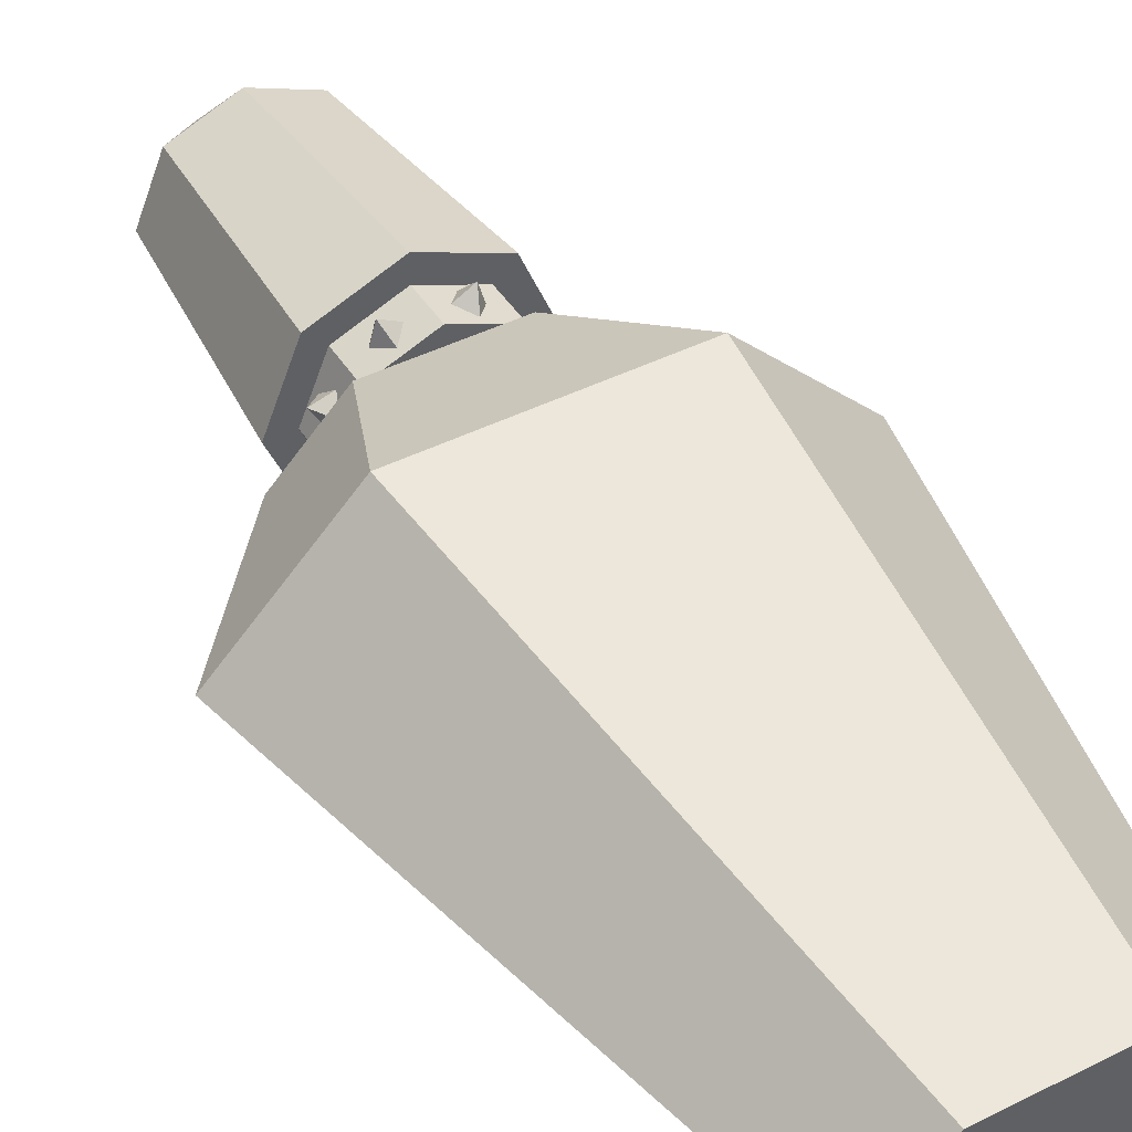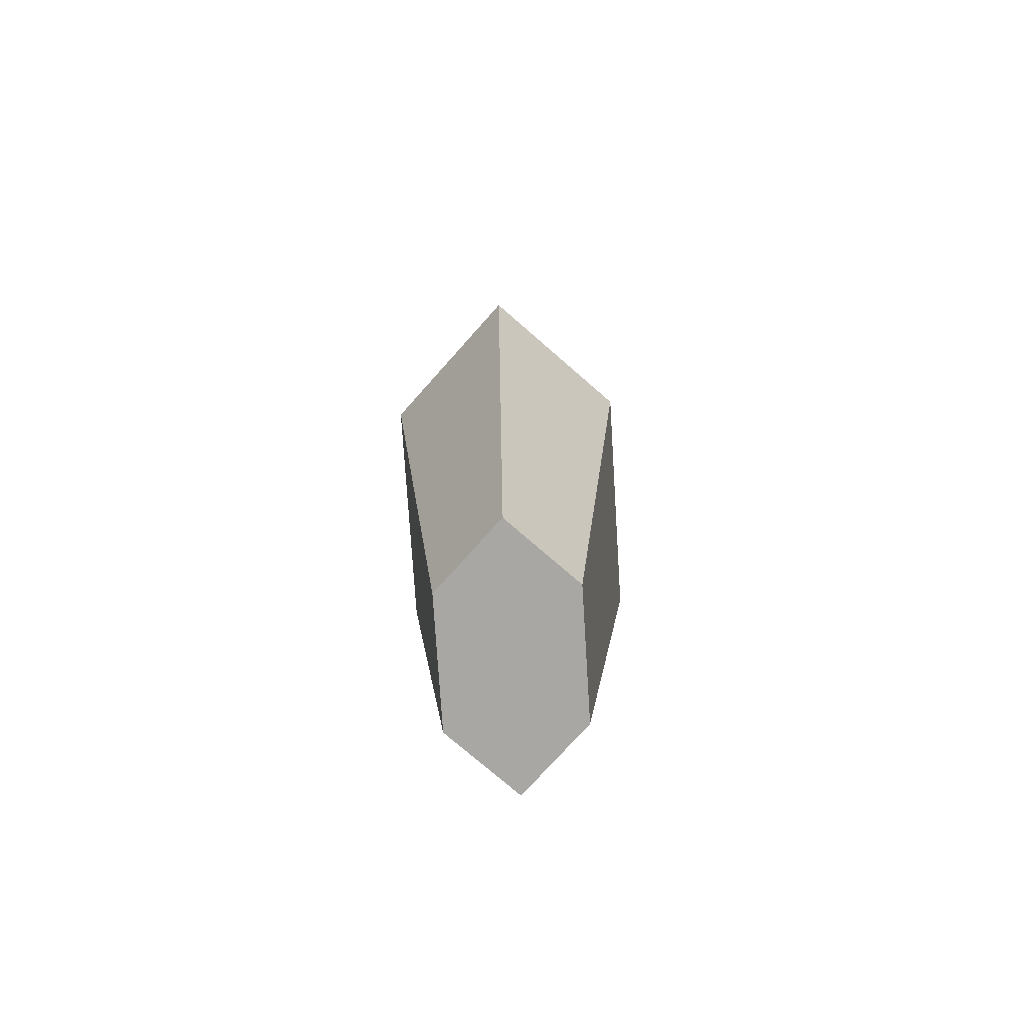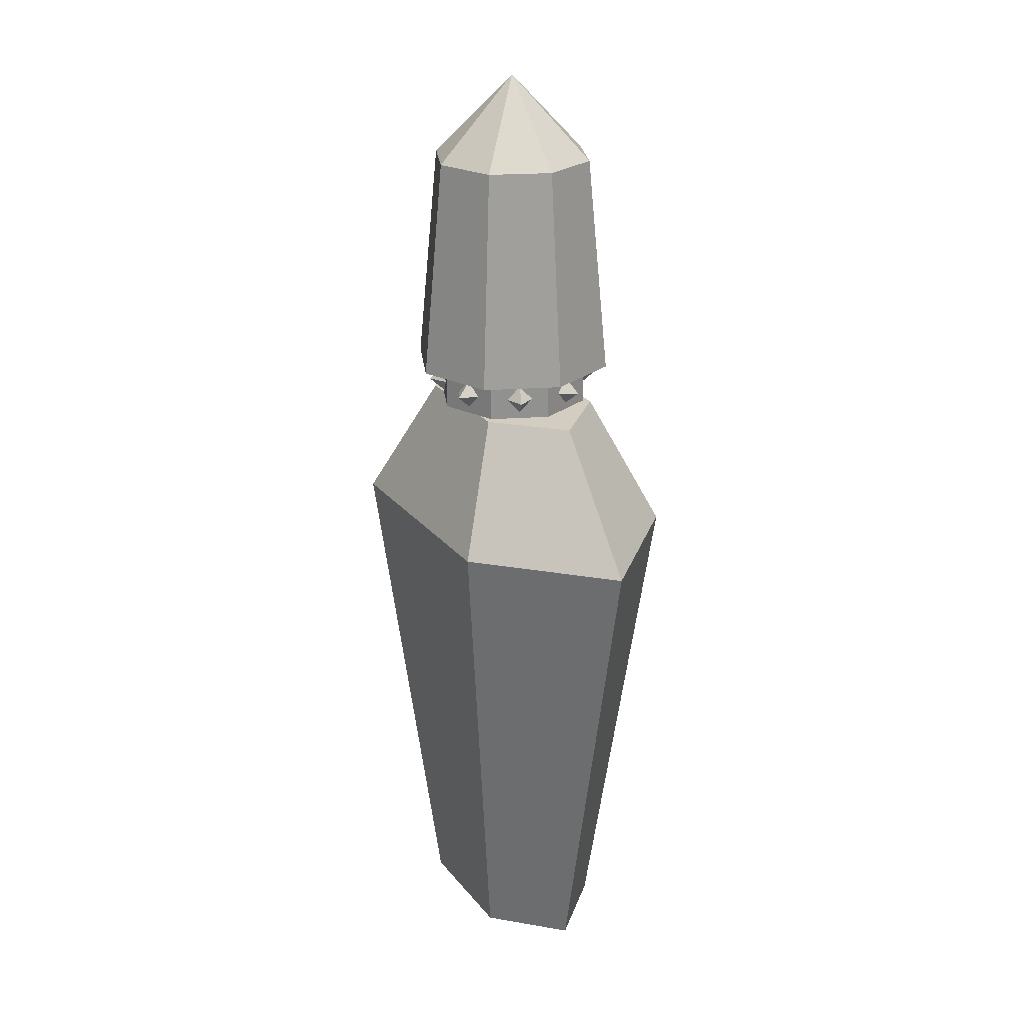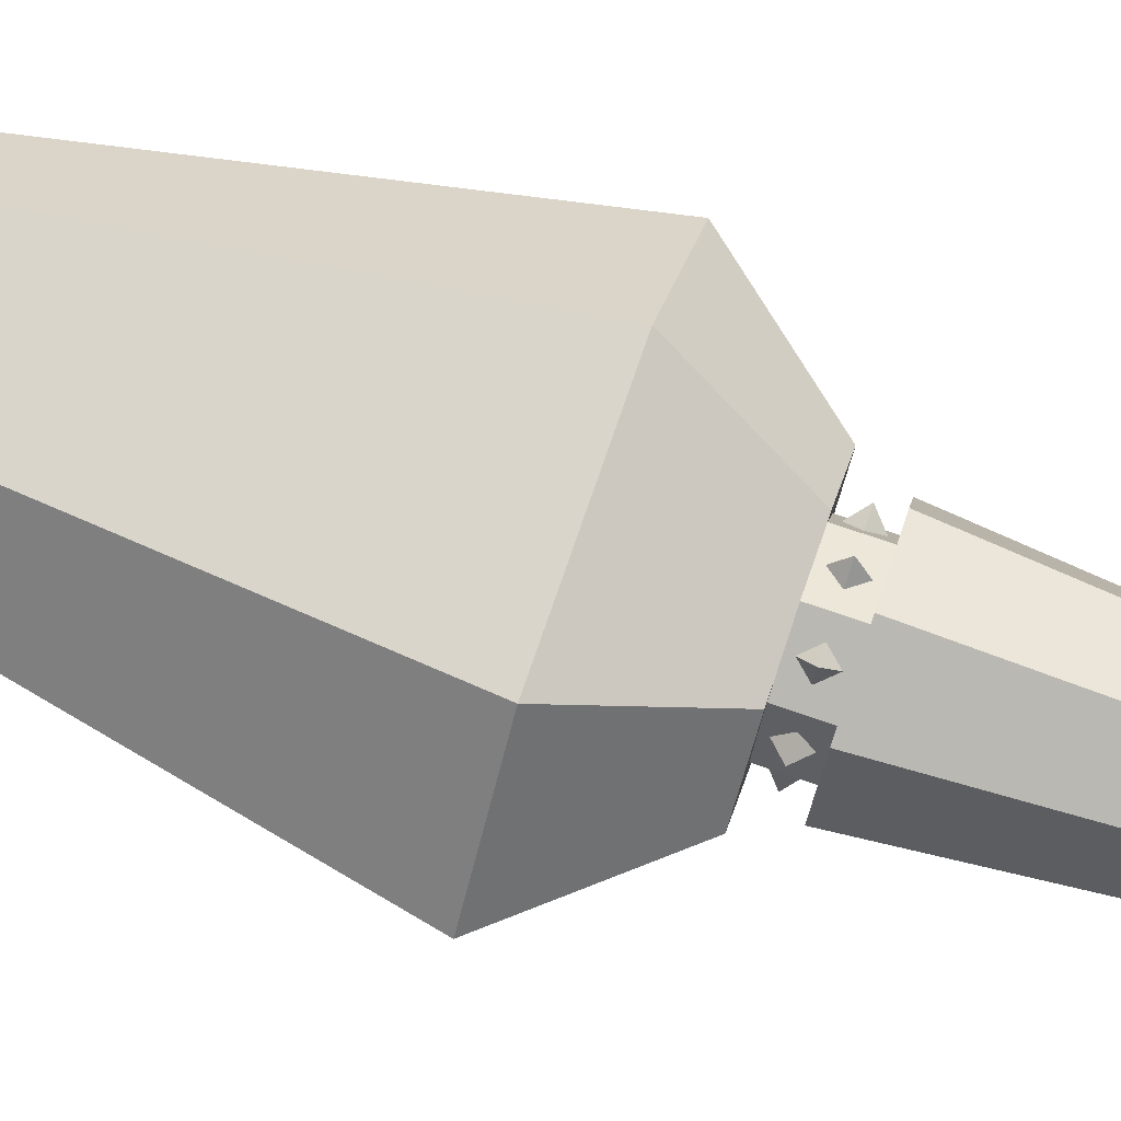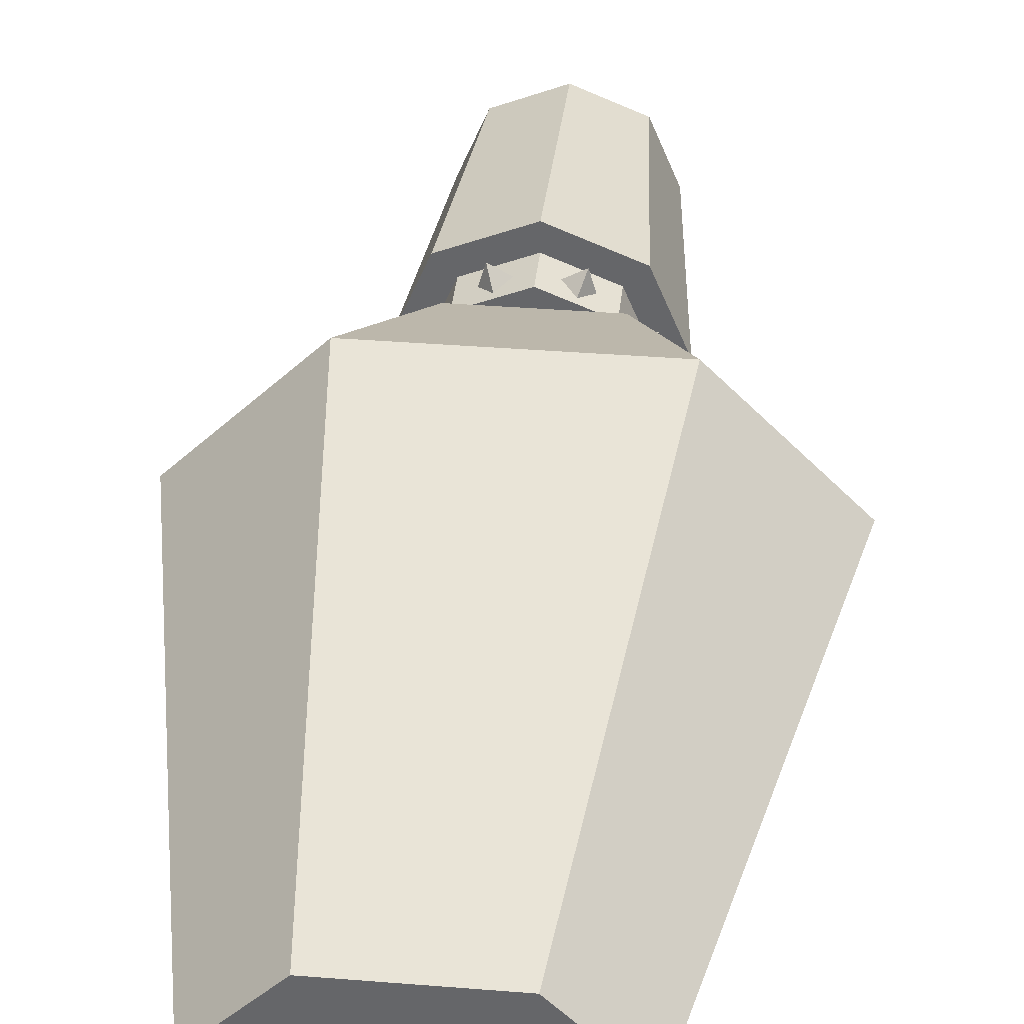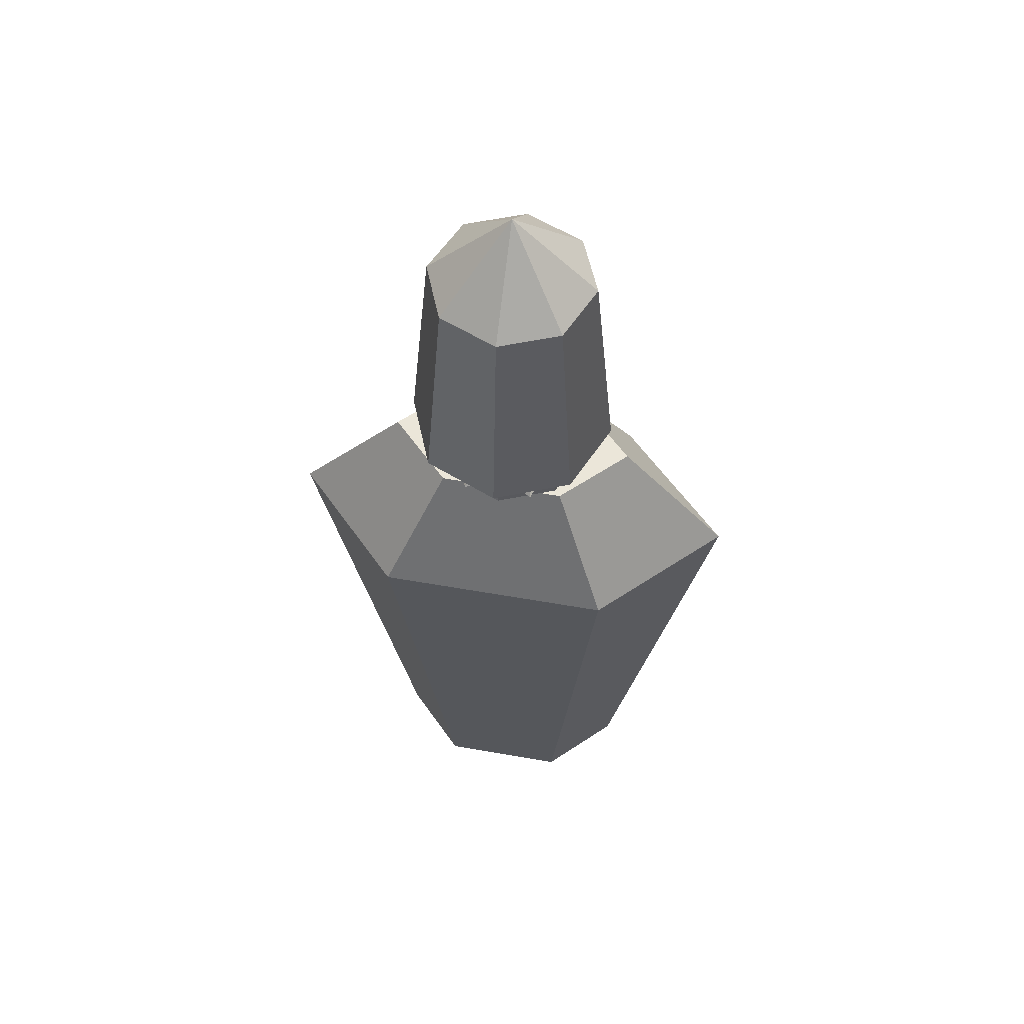
<metadata>
{"format":"obj","ext":"obj","renderer":"f3d","projection":"perspective","resolution":1024,"background":"white","views":[{"elev":44.2,"azim":-30.3,"up":"+Z"},{"elev":-74.7,"azim":93.6,"up":"+Y"},{"elev":24.5,"azim":-118.9,"up":"+Y"},{"elev":74.2,"azim":108.9,"up":"+Z"},{"elev":37.3,"azim":5.9,"up":"+Z"},{"elev":57.1,"azim":-169.6,"up":"+Y"}]}
</metadata>
<code>
o Circle.006
v -0.1493 0.6487 -0.1505
v -0.2985 0.6487 0
v -0.1493 0.6487 0.1505
v 0.1493 0.6487 0.1505
v 0.2985 0.6487 -0
v 0.1493 0.6487 -0.1505
v -0.08309 0 -0.08377
v -0.1662 0 0
v -0.08309 0 0.08377
v 0.08309 0 0.08377
v 0.1662 0 -0
v 0.08309 0 -0.08377
v 0.1591 0.8128 -0
v 0.07955 0.8128 0.0802
v -0.07955 0.8128 0.0802
v 0 0 -0
v -0.1591 0.8128 0
v -0.07955 0.8128 -0.0802
v 0.07955 0.8128 -0.0802
v 0.08077 0.8128 -0
v 0.04038 0.8128 0.04071
v -0.04038 0.8128 0.04071
v -0.08077 0.8128 0
v -0.04038 0.8128 -0.04071
v 0.04038 0.8128 -0.04071
v 0.08077 0.9261 -0
v 0.04038 0.9261 0.04071
v -0.04038 0.9261 0.04071
v -0.08077 0.9261 0
v -0.04038 0.9261 -0.04071
v 0.04038 0.9261 -0.04071
v 0.04672 0.9261 -0
v 0.02336 0.9261 0.02355
v -0.02336 0.9261 0.02355
v -0.04672 0.9261 0
v -0.02336 0.9261 -0.02355
v 0.02336 0.9261 -0.02355
v 0.04672 0.7808 -0
v 0.02336 0.7808 0.02355
v -0.02336 0.7808 0.02355
v -0.04672 0.7808 0
v -0.02336 0.7808 -0.02355
v 0.02336 0.7808 -0.02355
v 0.1375 0.7808 -0
v 0.06876 0.7808 0.06933
v -0.06876 0.7808 0.06933
v -0.1375 0.7808 0
v -0.06876 0.7808 -0.06933
v 0.06876 0.7808 -0.06933
v 0.2504 0.6333 -0
v 0.1252 0.6333 0.1263
v -0.1252 0.6333 0.1263
v -0.2504 0.6333 0
v -0.1252 0.6333 -0.1263
v 0.1252 0.6333 -0.1263
v 0.1348 0.03485 -0
v 0.06738 0.03485 0.06793
v -0.06738 0.03485 0.06793
v -0.1348 0.03485 0
v -0.06738 0.03485 -0.06793
v 0.06738 0.03485 -0.06793
v 0 0.03485 0
g Circle.006_Circle.006_glass
f 1 6 12 7
f 5 4 10 11
f 3 2 8 9
f 6 5 11 12
f 4 3 9 10
f 2 1 7 8
f 11 10 16
f 9 8 16
f 12 11 16
f 10 9 16
f 8 7 16
f 7 12 16
f 6 1 18 19
f 4 5 13 14
f 2 3 15 17
f 5 6 19 13
f 3 4 14 15
f 1 2 17 18
f 18 17 23 24
f 15 14 21 22
f 13 19 25 20
f 19 18 24 25
f 17 15 22 23
f 14 13 20 21
f 23 22 28 29
f 21 20 26 27
f 25 24 30 31
f 24 23 29 30
f 22 21 27 28
f 20 25 31 26
f 30 29 35 36
f 28 27 33 34
f 26 31 37 32
f 29 28 34 35
f 27 26 32 33
f 31 30 36 37
f 35 34 40 41
f 33 32 38 39
f 37 36 42 43
f 36 35 41 42
f 34 33 39 40
f 32 37 43 38
f 40 39 45 46
f 38 43 49 44
f 41 40 46 47
f 39 38 44 45
f 43 42 48 49
f 42 41 47 48
f 45 44 50 51
f 49 48 54 55
f 48 47 53 54
f 46 45 51 52
f 44 49 55 50
f 47 46 52 53
f 50 55 61 56
f 53 52 58 59
f 51 50 56 57
f 55 54 60 61
f 54 53 59 60
f 52 51 57 58
f 61 60 62
f 60 59 62
f 58 57 62
f 56 61 62
f 59 58 62
f 57 56 62
o Circle.007
v -0.02336 0.9261 -0.02355
v 0.02336 0.9261 -0.02355
v -0.04672 0.9261 0
v -0.02336 0.9261 0.02355
v 0.02336 0.9261 0.02355
v 0.04672 0.9261 -0
v 0.04238 0.9261 0.04273
v -0.04238 0.9261 0.04273
v -0.08477 0.9261 0
v -0 0.7808 0
v 0.04238 0.9261 -0.04273
v -0.04238 0.9261 -0.04273
v 0.08477 0.9261 -0
v 0.04238 0.8666 0.04273
v -0.04238 0.8666 0.04273
v -0.08477 0.8666 0
v 0.04238 0.8666 -0.04273
v -0.04238 0.8666 -0.04273
v 0.08477 0.8666 -0
v 0 0.8666 -0.1343
v -0.09495 0.8666 -0.09495
v -0.1343 0.8666 0
v -0.09495 0.8666 0.09495
v 0 0.8666 0.1343
v 0.09496 0.8666 0.09495
v 0.1343 0.8666 -0
v 0.09496 0.8666 -0.09495
v 0 1.151 -0.1063
v -0.07516 1.151 -0.07516
v -0.1063 1.151 0
v -0.07516 1.151 0.07516
v 0 1.151 0.1063
v 0.07516 1.151 0.07516
v 0.1063 1.151 -0
v 0.07516 1.151 -0.07516
v 0 1.259 0
v -0.01483 0.7808 -0.01495
v -0.02336 0.7919 -0.02355
v -0.02086 0.784 -0.02103
v 0.02336 0.7919 -0.02355
v 0.01483 0.7808 -0.01495
v 0.02086 0.784 -0.02103
v -0.02971 0.7808 0
v -0.04672 0.7919 0
v -0.04174 0.784 0
v -0.01483 0.7808 0.01495
v -0.02336 0.7919 0.02355
v -0.02086 0.784 0.02103
v 0.01483 0.7808 0.01495
v 0.02336 0.7919 0.02355
v 0.02086 0.784 0.02103
v 0.04672 0.7919 -0
v 0.02971 0.7808 -0
v 0.04174 0.784 -0
g Circle.007_Circle.007_glass
f 99 103 72
f 105 99 72
f 111 108 72
f 67 112 114 68
f 115 111 72
f 108 105 72
f 103 115 72
f 68 114 102 64
f 64 102 100 63
f 66 109 112 67
f 65 106 109 66
f 63 65 71 74
f 65 66 70 71
f 68 64 73 75
f 67 68 75 69
f 64 63 74 73
f 66 67 69 70
f 71 70 77 78
f 75 73 79 81
f 73 74 80 79
f 70 69 76 77
f 69 75 81 76
f 74 71 78 80
f 86 77 76
f 86 76 87
f 76 81 88 87
f 81 79 89 88
f 89 79 82
f 79 80 82
f 82 80 83
f 80 78 84 83
f 78 77 85 84
f 86 85 77
f 88 89 97 96
f 86 87 95 94
f 84 85 93 92
f 82 83 91 90
f 89 82 90 97
f 87 88 96 95
f 85 86 94 93
f 83 84 92 91
f 93 94 98
f 91 92 98
f 96 97 98
f 94 95 98
f 92 93 98
f 90 91 98
f 97 90 98
f 95 96 98
f 100 102 104 101
f 101 104 103 99
f 106 100 101 107
f 107 101 99 105
f 109 106 107 110
f 110 107 105 108
f 112 109 110 113
f 113 110 108 111
f 102 114 116 104
f 104 116 115 103
f 114 112 113 116
f 116 113 111 115
f 63 100 106 65
o Circle.008
v -0.08077 0.8128 0
v -0.04038 0.8128 0.04071
v -0.04038 0.8128 -0.04071
v 0.04038 0.8128 -0.04071
v 0.08077 0.8128 -0
v 0.04038 0.8128 0.04071
v 0 0.8128 -0.1022
v -0.07226 0.8128 -0.07226
v -0.1022 0.8128 0
v -0.07226 0.8128 0.07226
v 0 0.8128 0.1022
v 0.07226 0.8128 0.07226
v 0.1022 0.8128 -0
v 0.07226 0.8128 -0.07226
v -0.08077 0.867 0
v -0.04038 0.867 0.04071
v -0.04038 0.867 -0.04071
v 0.04038 0.867 -0.04071
v 0.08077 0.867 -0
v 0.04038 0.867 0.04071
v 0 0.867 -0.1022
v -0.07226 0.867 -0.07226
v -0.1022 0.867 0
v -0.07226 0.867 0.07226
v 0 0.867 0.1022
v 0.07226 0.867 0.07226
v 0.1022 0.867 -0
v 0.07226 0.867 -0.07226
g Circle.008_Circle.008_potion_lid_red
f 118 127 126
f 118 122 127
f 127 122 128
f 122 121 129 128
f 121 120 130 129
f 130 120 123
f 120 119 123
f 123 119 124
f 119 117 125 124
f 117 118 126 125
f 132 140 141
f 132 141 136
f 141 142 136
f 136 142 143 135
f 135 143 144 134
f 144 137 134
f 134 137 133
f 137 138 133
f 133 138 139 131
f 131 139 140 132
f 128 129 143 142
f 121 122 136 135
f 129 130 144 143
f 122 118 132 136
f 130 123 137 144
f 123 124 138 137
f 124 125 139 138
f 118 117 131 132
f 125 126 140 139
f 117 119 133 131
f 126 127 141 140
f 119 120 134 133
f 127 128 142 141
f 120 121 135 134
o Circle.009
v -0.01833 0.8399 -0.09217
v -0.05221 0.8399 -0.07813
v -0.07813 0.8399 -0.05221
v -0.09217 0.8399 -0.01833
v -0.09217 0.8399 0.01833
v -0.07813 0.8399 0.05221
v -0.05221 0.8399 0.07813
v -0.01833 0.8399 0.09217
v 0.01833 0.8399 0.09217
v 0.05221 0.8399 0.07813
v 0.07813 0.8399 0.05221
v 0.09217 0.8399 0.01833
v 0.09217 0.8399 -0.01833
v 0.07813 0.8399 -0.05221
v 0.05221 0.8399 -0.07813
v 0.01833 0.8399 -0.09217
v -0.03527 0.8599 -0.08515
v -0.08515 0.8599 -0.03527
v -0.08515 0.8599 0.03527
v -0.03527 0.8599 0.08515
v 0.03527 0.8599 0.08515
v 0.08515 0.8599 0.03527
v 0.08515 0.8599 -0.03527
v 0.03527 0.8599 -0.08515
v -0.03527 0.8199 -0.08515
v -0.08515 0.8199 -0.03527
v -0.08515 0.8199 0.03527
v -0.03527 0.8199 0.08515
v 0.03527 0.8199 0.08515
v 0.08515 0.8199 0.03527
v 0.08515 0.8199 -0.03527
v 0.03527 0.8199 -0.08515
v -0.04413 0.8399 -0.1065
v -0.1065 0.8399 0.04413
v -0.04413 0.8399 0.1065
v 0.1065 0.8399 -0.04413
v -0.1065 0.8399 -0.04413
v 0.04413 0.8399 -0.1065
v 0.04413 0.8399 0.1065
v 0.1065 0.8399 0.04413
g Circle.009_Circle.009_potion_lid_gold
f 145 177 161
f 156 184 174
f 168 182 160
f 175 180 157
f 160 182 176
f 172 179 151
f 171 178 149
f 164 179 152
f 152 179 172
f 158 180 175
f 148 181 170
f 146 177 169
f 170 181 147
f 154 183 173
f 155 184 166
f 173 183 153
f 159 182 168
f 147 181 162
f 150 178 171
f 166 184 156
f 157 180 167
f 169 177 145
f 151 179 164
f 165 183 154
f 162 181 148
f 149 178 163
f 167 180 158
f 161 177 146
f 153 183 165
f 176 182 159
f 163 178 150
f 174 184 155
o Circle.010
v 0.2504 0.6333 -0
v 0.1252 0.6333 -0.1263
v 0.1252 0.6333 0.1263
v 0.1348 0.03485 -0
v 0.06738 0.03485 -0.06793
v 0.06738 0.03485 0.06793
v 0 0.03485 0
v -0.06738 0.03485 -0.06793
v -0.1348 0.03485 0
v -0.06738 0.03485 0.06793
v -0.1252 0.6333 0.1263
v -0.2504 0.6333 0
v 0 0.6997 0
v -0.1252 0.6333 -0.1263
v 0.1856 0.6997 -0
v 0.2059 0.6915 -0
v 0.1973 0.6973 -0
v -0.09278 0.6997 0.09354
v -0.1029 0.6915 0.1038
v -0.09866 0.6973 0.09947
v -0.1029 0.6915 -0.1038
v -0.09278 0.6997 -0.09354
v -0.09866 0.6973 -0.09947
v -0.1856 0.6997 0
v -0.2059 0.6915 0
v -0.1973 0.6973 0
v 0.09278 0.6997 0.09354
v 0.1029 0.6915 0.1038
v 0.09866 0.6973 0.09947
v 0.1029 0.6915 -0.1038
v 0.09278 0.6997 -0.09354
v 0.09866 0.6973 -0.09947
g Circle.010_Circle.010_health_potion
f 215 197 199
f 199 197 211
f 185 188 189 186
f 187 190 188 185
f 188 191 189
f 190 191 188
f 189 191 192
f 192 191 193
f 193 191 194
f 194 191 190
f 195 194 190 187
f 196 193 194 195
f 211 197 202
f 202 197 208
f 214 186 198 205
f 205 198 196 209
f 208 197 206
f 206 197 215
f 186 189 192 198
f 198 192 193 196
f 209 196 195 203
f 200 185 186 214
f 203 195 187 212
f 209 210 207 205
f 210 208 206 207
f 205 207 216 214
f 207 206 215 216
f 203 204 210 209
f 204 202 208 210
f 212 213 204 203
f 213 211 202 204
f 200 201 213 212
f 201 199 211 213
f 214 216 201 200
f 216 215 199 201
f 212 187 185 200

</code>
